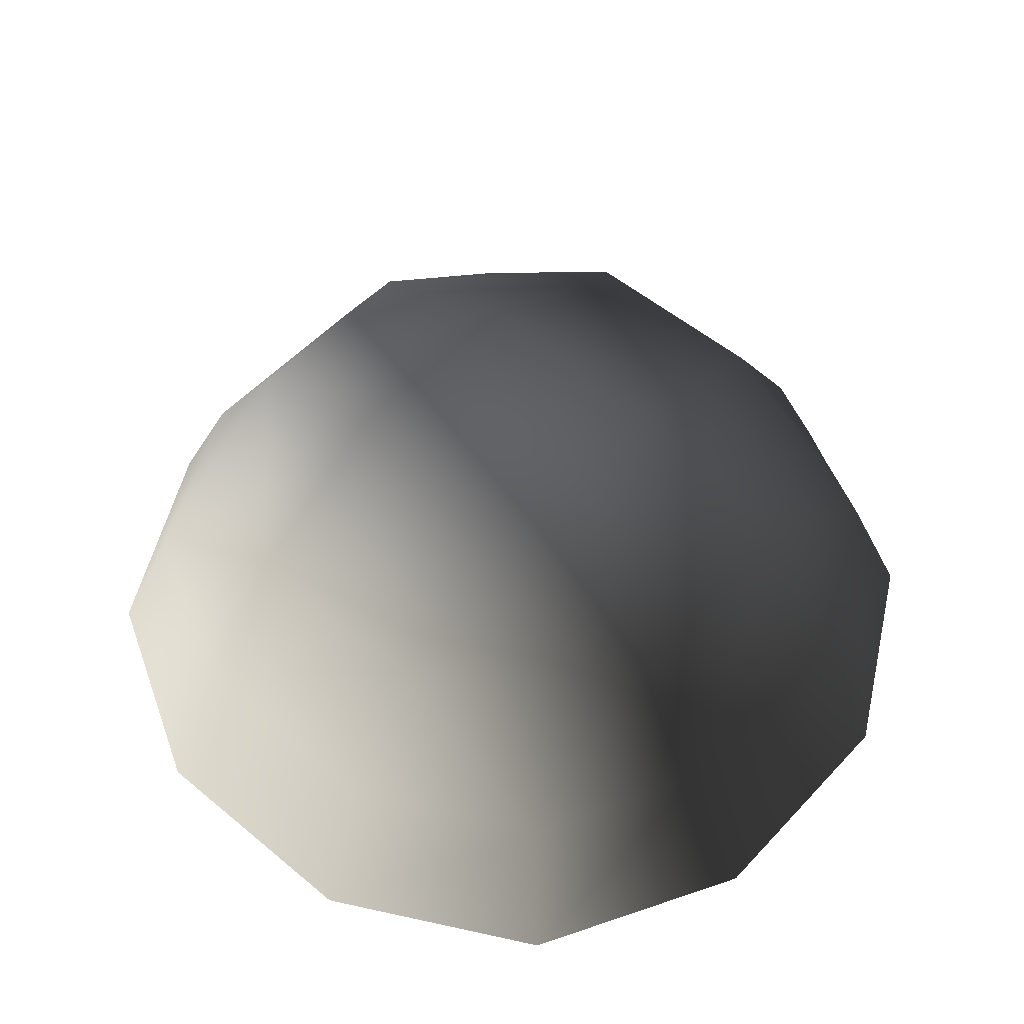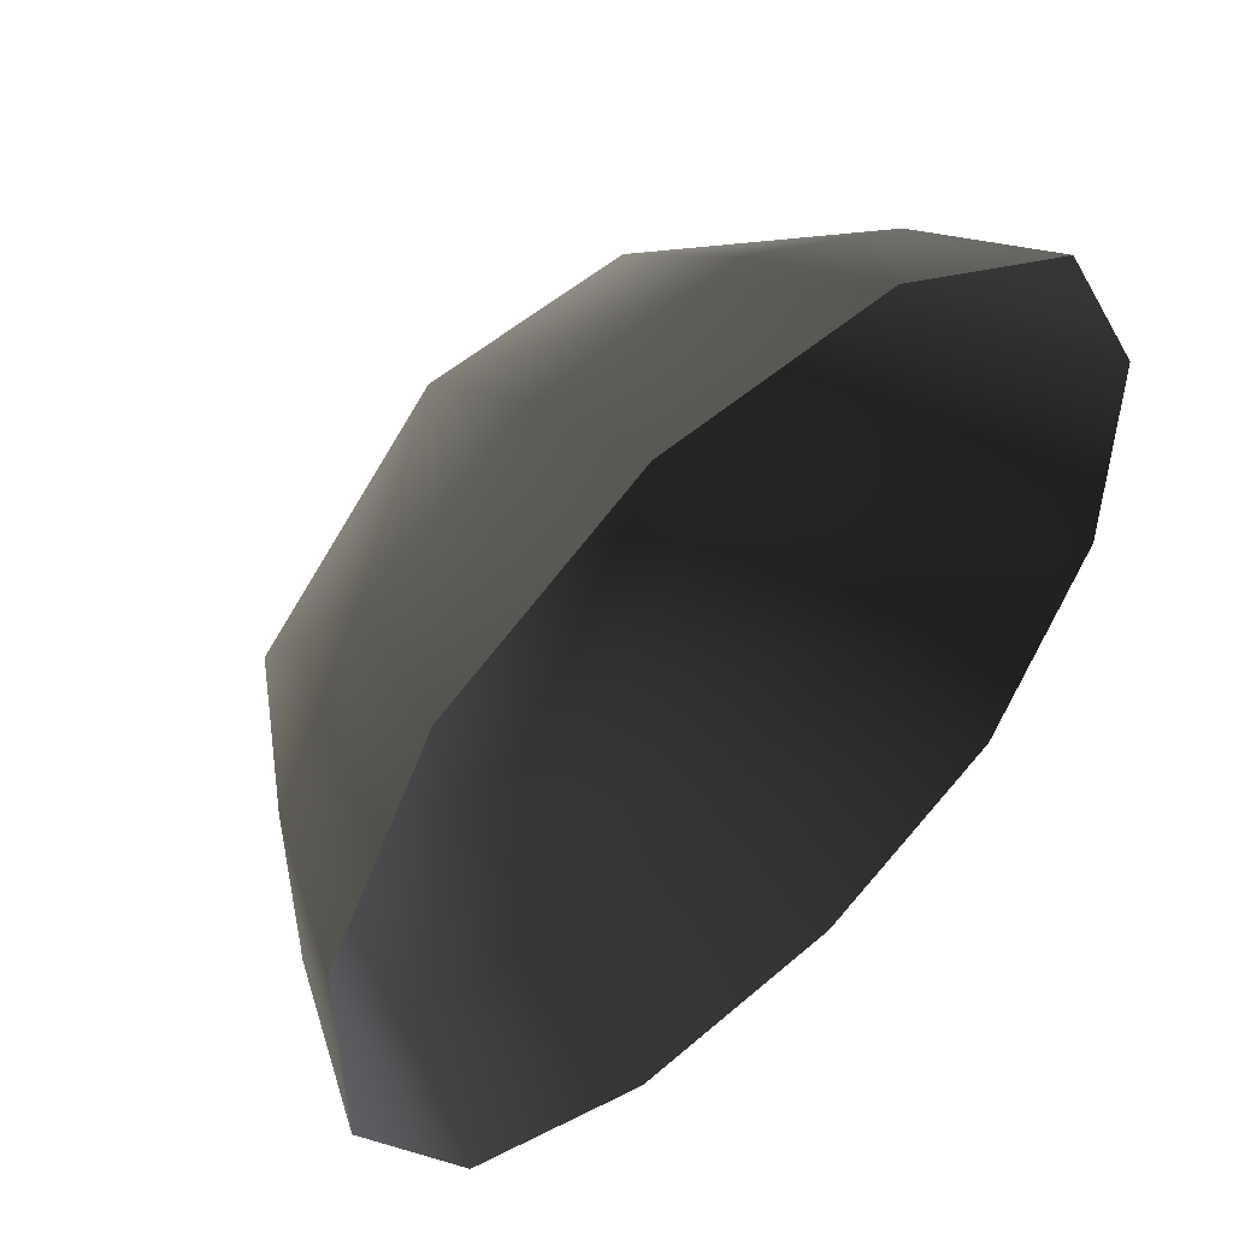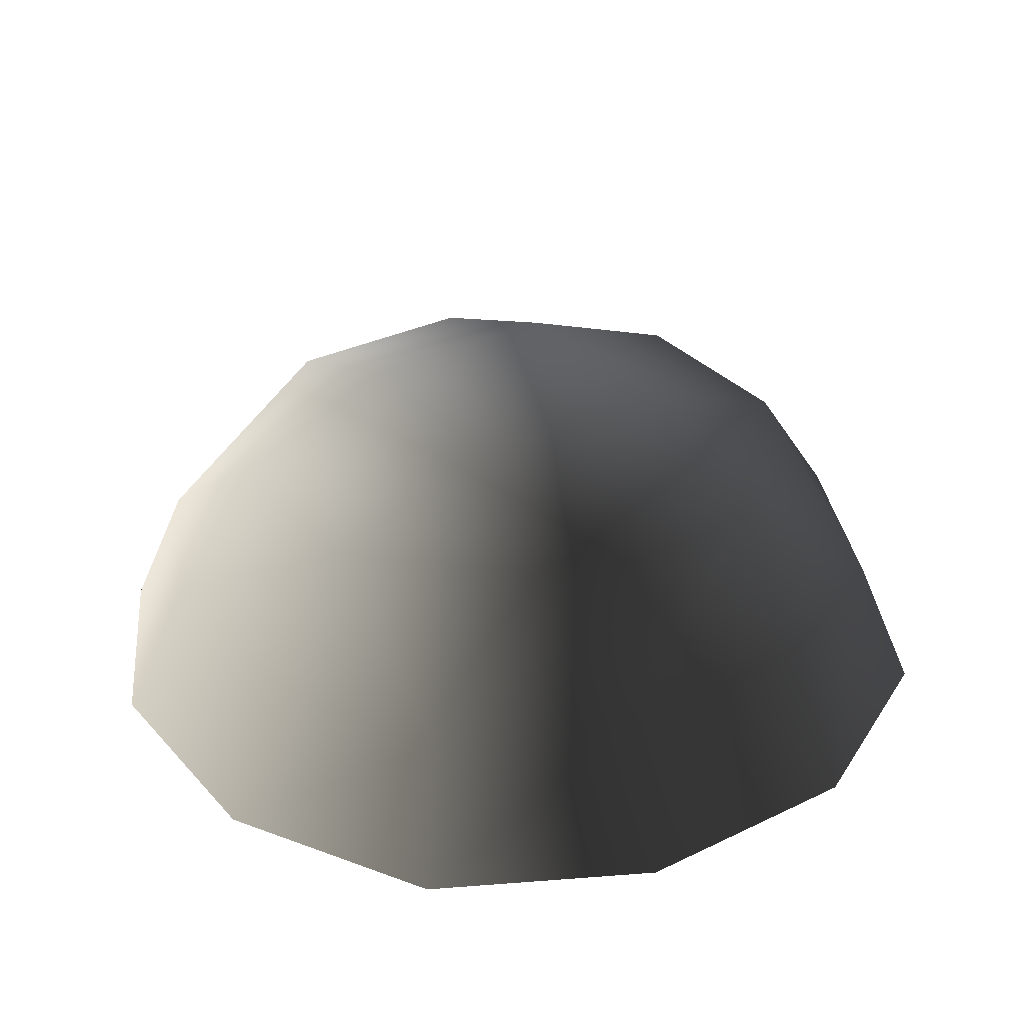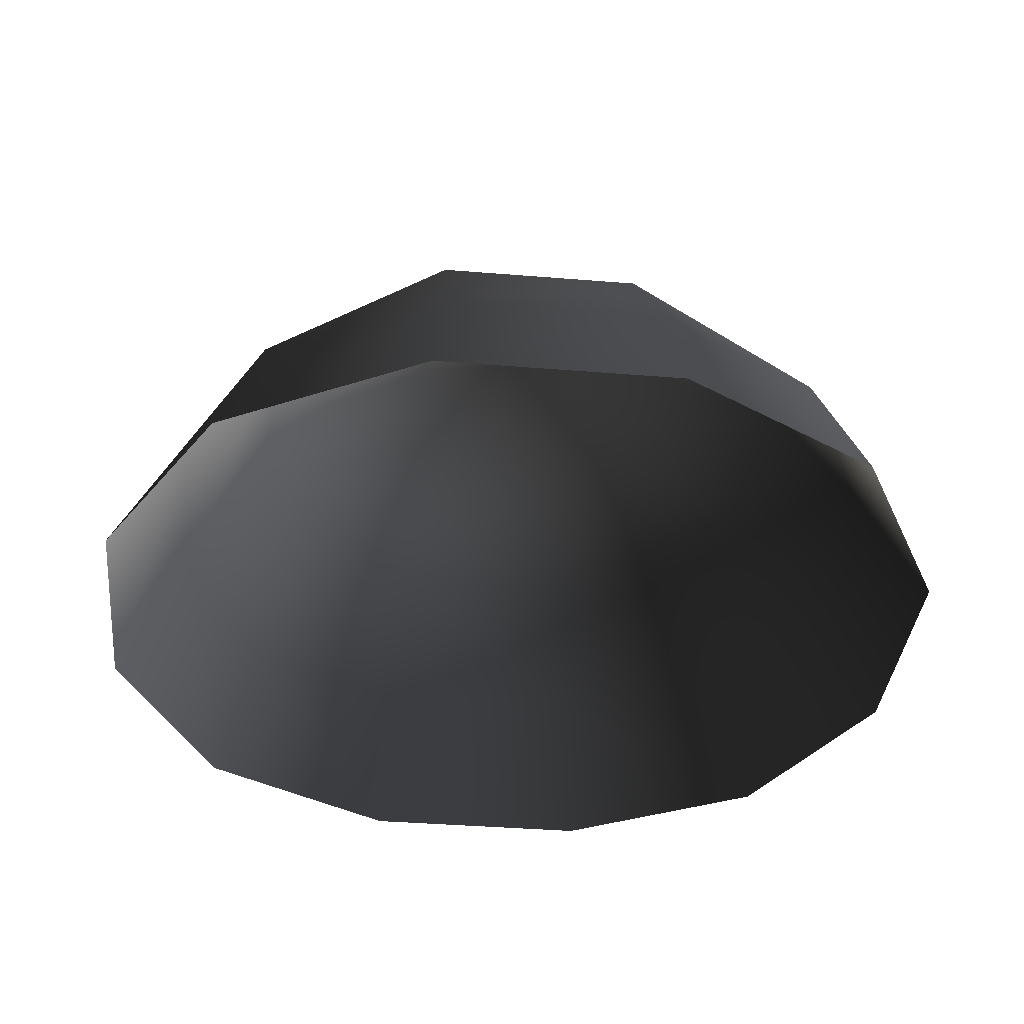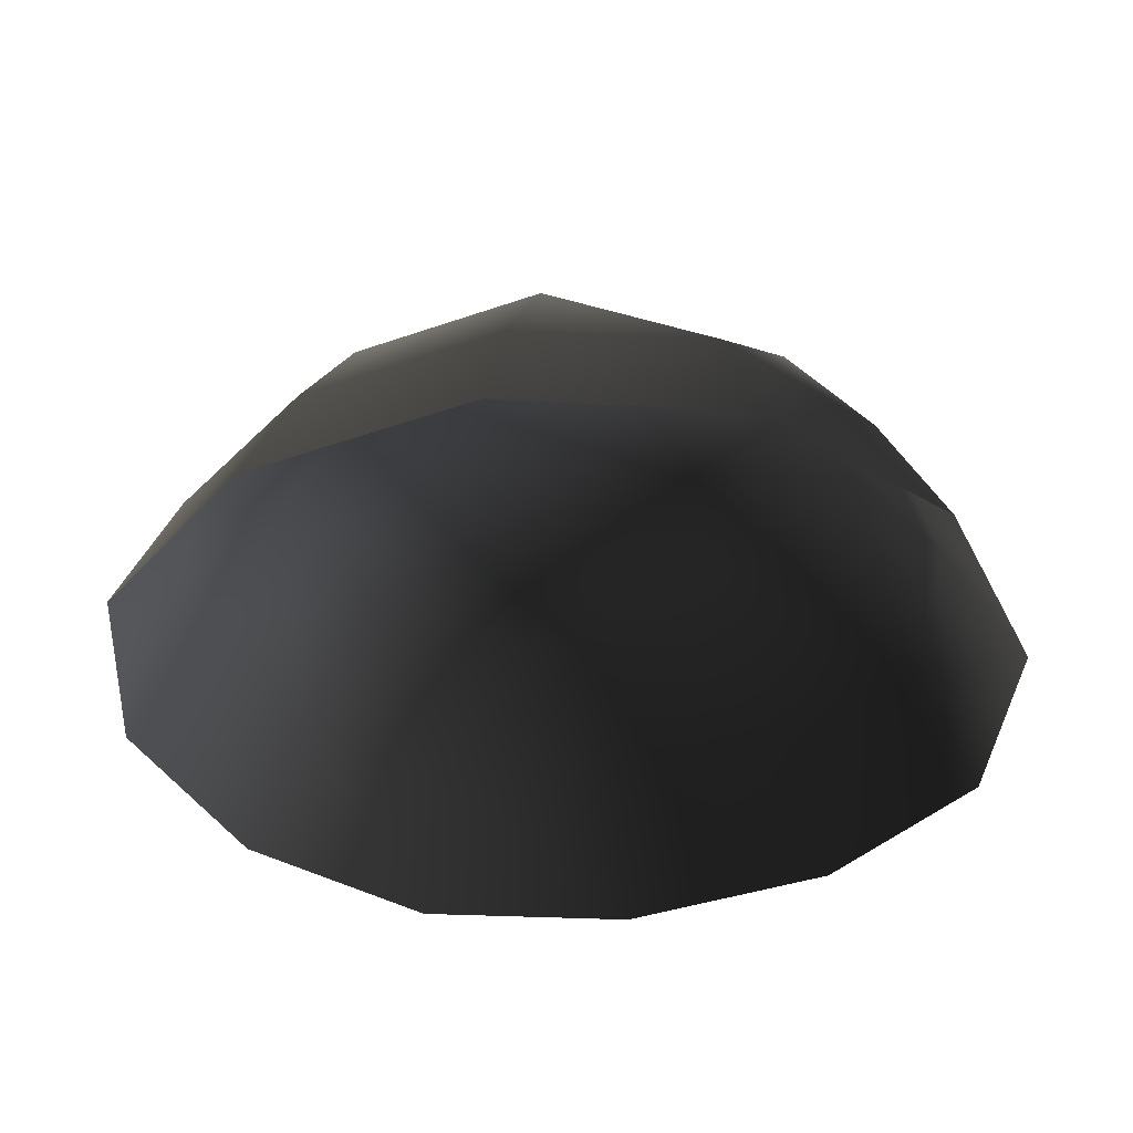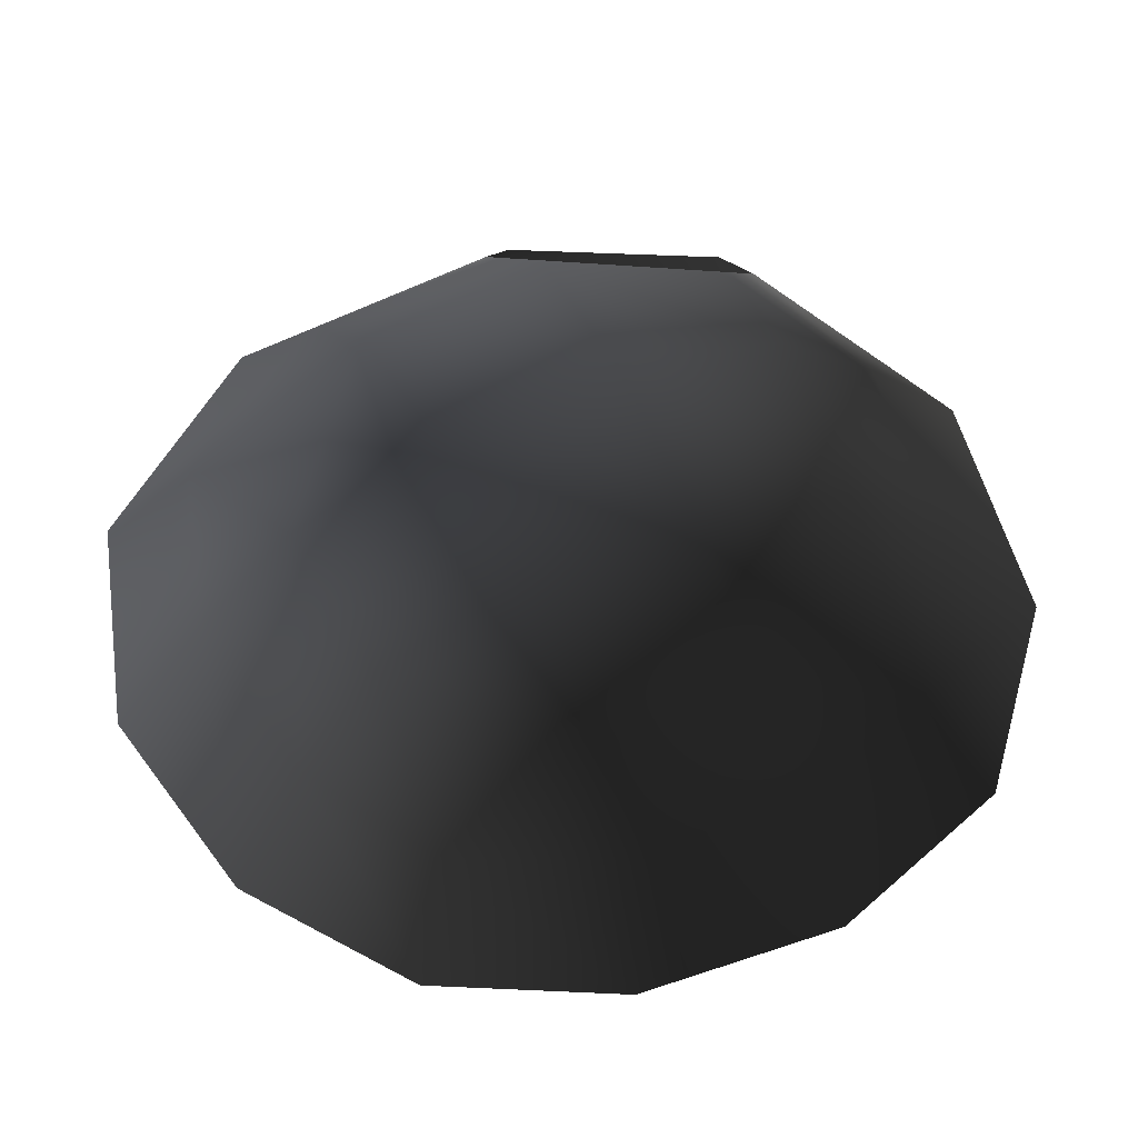
<metadata>
{"format":"obj","ext":"obj","renderer":"f3d","projection":"perspective","resolution":1024,"background":"white","views":[{"elev":53.3,"azim":-138.4,"up":"+Z"},{"elev":52.4,"azim":137.0,"up":"+Y"},{"elev":31.9,"azim":-124.3,"up":"+Z"},{"elev":-37.5,"azim":-96.0,"up":"+Z"},{"elev":-37.5,"azim":-155.6,"up":"+Z"},{"elev":-54.8,"azim":-155.4,"up":"+Z"}]}
</metadata>
<code>
v -5.014 1.795 2.028
v -5.025 5.025 -0.3002
v -1.795 5.014 2.028
v -1.9 6.545 -0.1941
v 1.9 6.545 -0.1941
v 1.795 5.014 2.028
v 1.902 1.902 3.178
v -1.902 1.902 3.178
v 1.902 -1.902 3.178
v -1.902 -1.902 3.178
v 1.795 -5.014 2.028
v -1.795 -5.014 2.028
v 5.014 -1.795 2.028
v 5.025 -5.025 -0.3002
v 5.014 1.795 2.028
v 5.025 5.025 -0.3002
v -5.014 -1.795 2.028
v -6.545 1.9 -0.1941
v -6.545 -1.9 -0.1941
v -7.74 2.142 -2.693
v -7.74 -2.142 -2.693
v -5.025 -5.025 -0.3002
v -5.771 -5.771 -2.722
v 6.545 -1.9 -0.1941
v 6.545 1.9 -0.1941
v 7.74 -2.142 -2.693
v 7.74 2.142 -2.693
v 5.771 5.771 -2.722
v -1.9 -6.545 -0.1941
v 1.9 -6.545 -0.1941
v -2.142 -7.74 -2.693
v 2.142 -7.74 -2.693
v 5.771 -5.771 -2.722
v 2.142 7.74 -2.693
v -2.142 7.74 -2.693
v -5.771 5.771 -2.722
g Rock_single_t1(Clone)_37401_445
f 1 3 2
f 4 2 3
f 3 5 4
f 3 6 5
f 7 6 3
f 7 3 8
f 8 3 1
f 9 7 8
f 9 8 10
f 10 8 1
f 11 9 10
f 11 10 12
f 13 7 9
f 9 11 13
f 13 11 14
f 13 15 7
f 7 15 6
f 6 15 16
f 5 6 16
f 10 17 12
f 10 1 17
f 17 1 18
f 17 18 19
f 19 18 20
f 19 20 21
f 22 12 17
f 22 19 21
f 19 22 17
f 22 21 23
f 15 13 24
f 24 13 14
f 15 24 25
f 25 16 15
f 25 24 26
f 25 26 27
f 16 25 27
f 16 27 28
f 29 22 23
f 29 12 22
f 11 12 29
f 11 29 30
f 30 29 31
f 29 23 31
f 30 31 32
f 30 14 11
f 14 30 32
f 14 32 33
f 24 33 26
f 24 14 33
f 5 28 34
f 4 5 34
f 4 34 35
f 2 4 35
f 2 35 36
f 5 16 28
f 18 2 36
f 18 36 20
f 18 1 2

</code>
